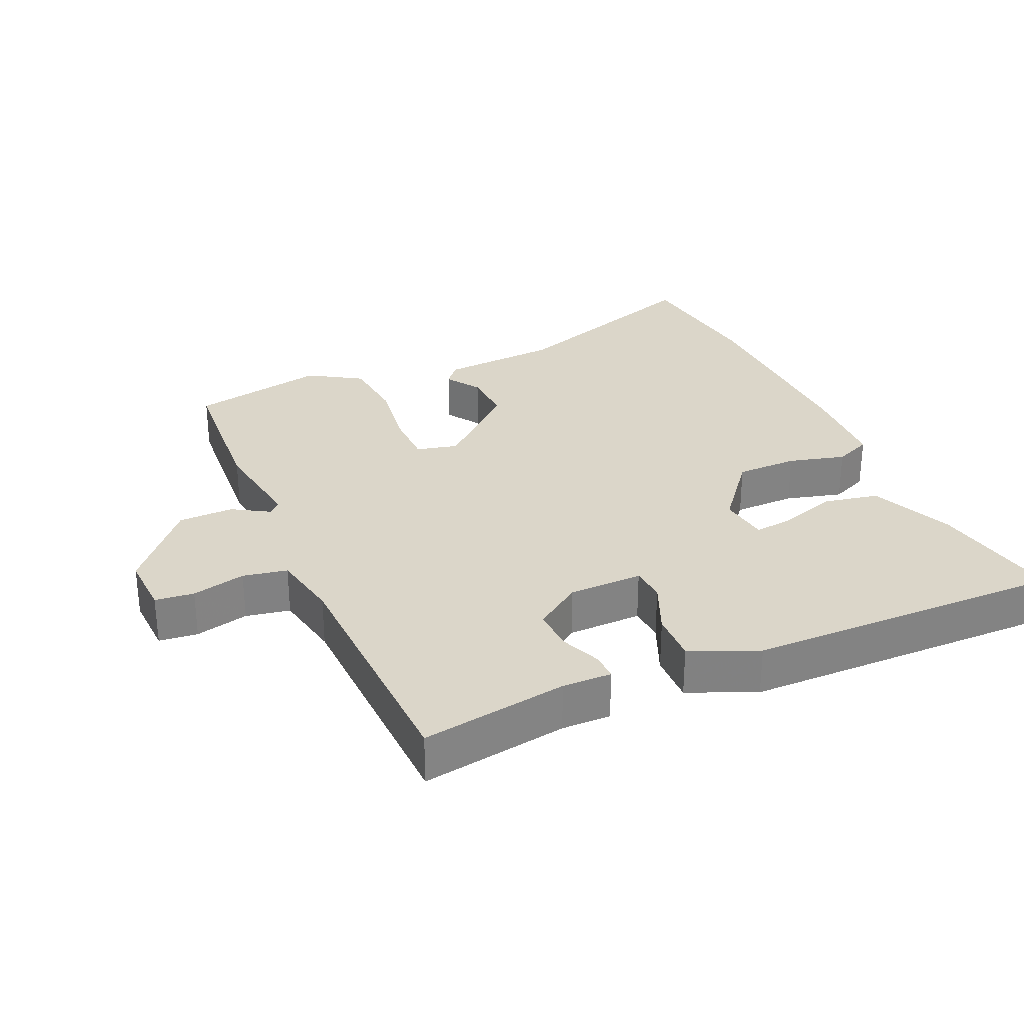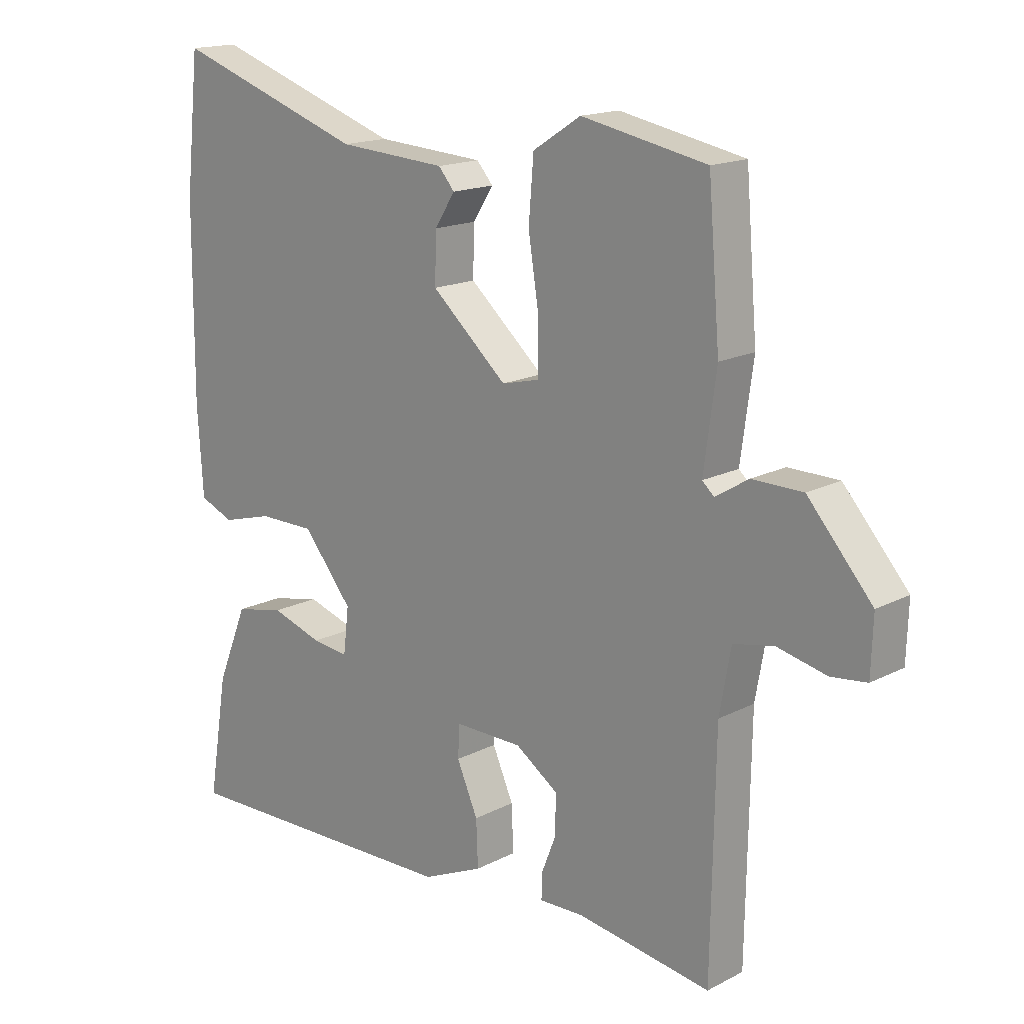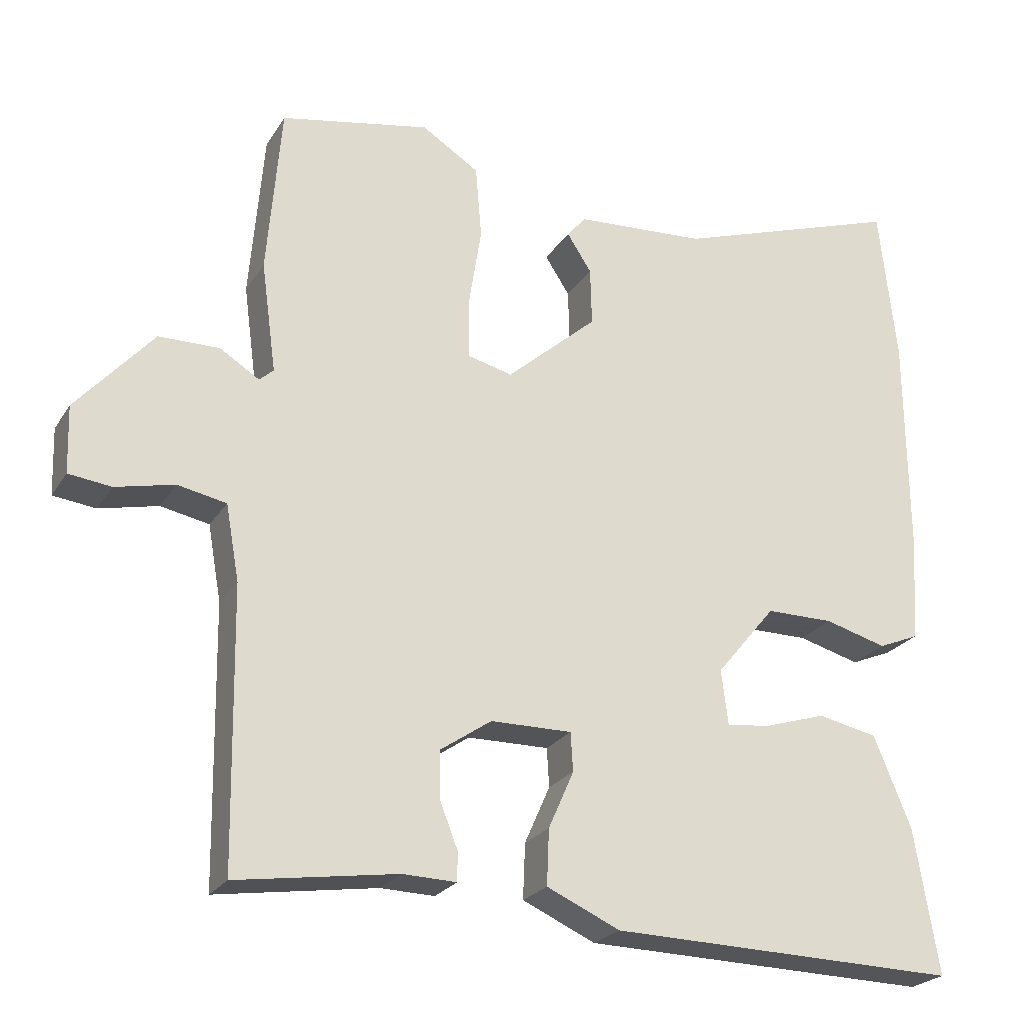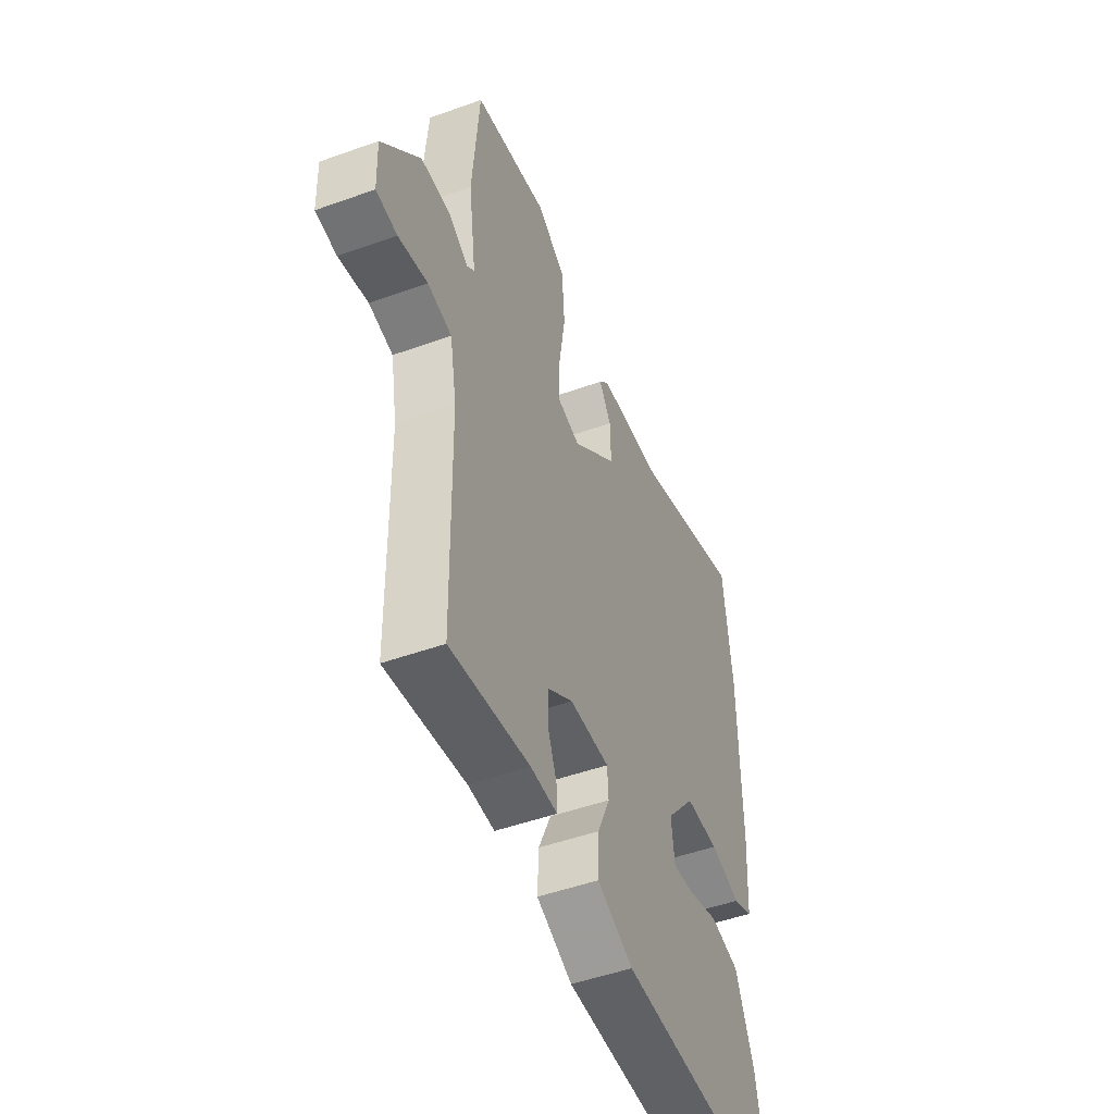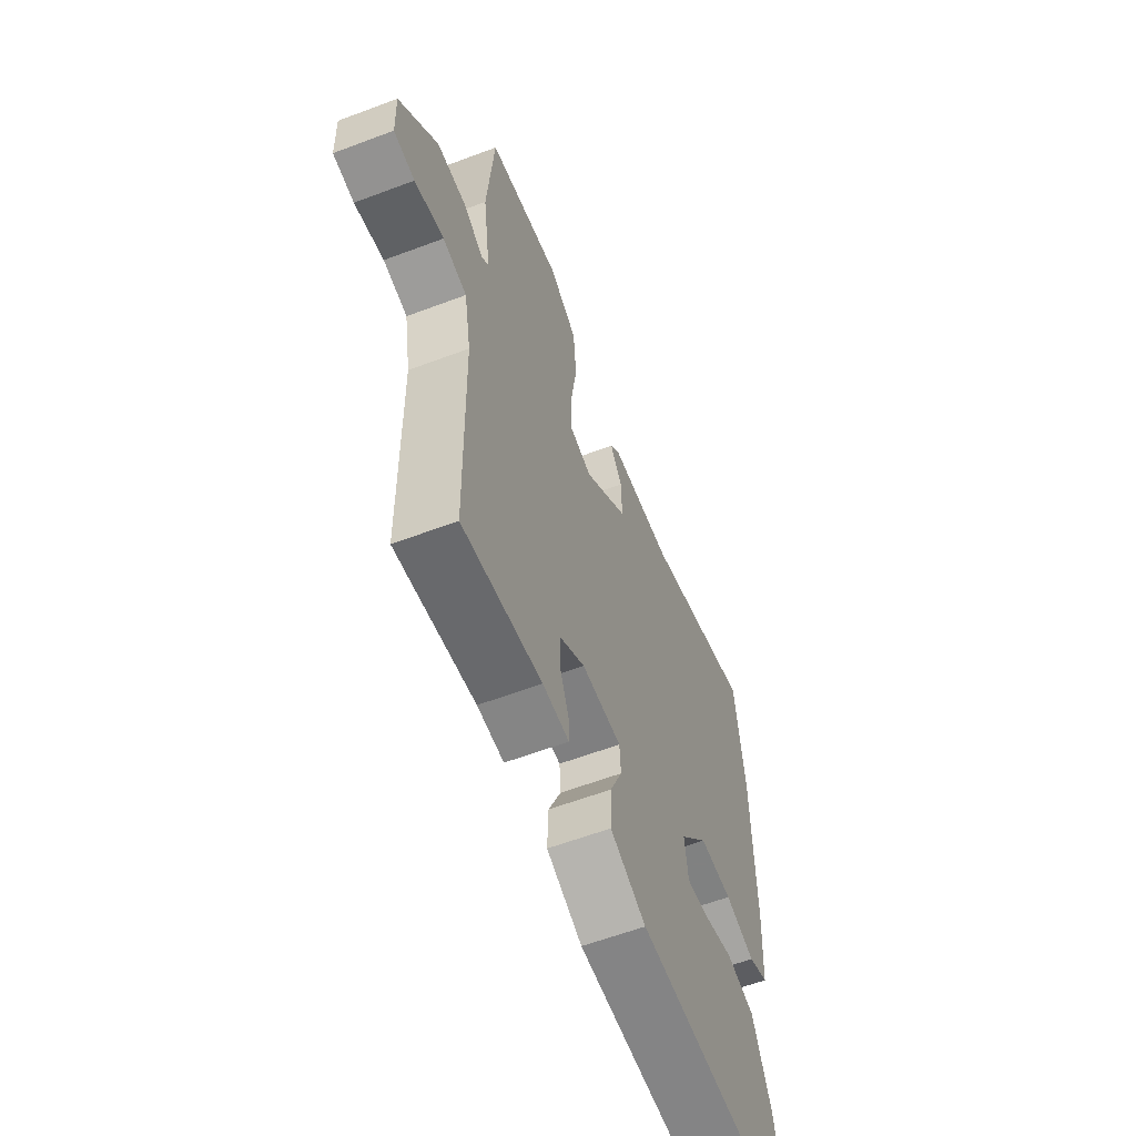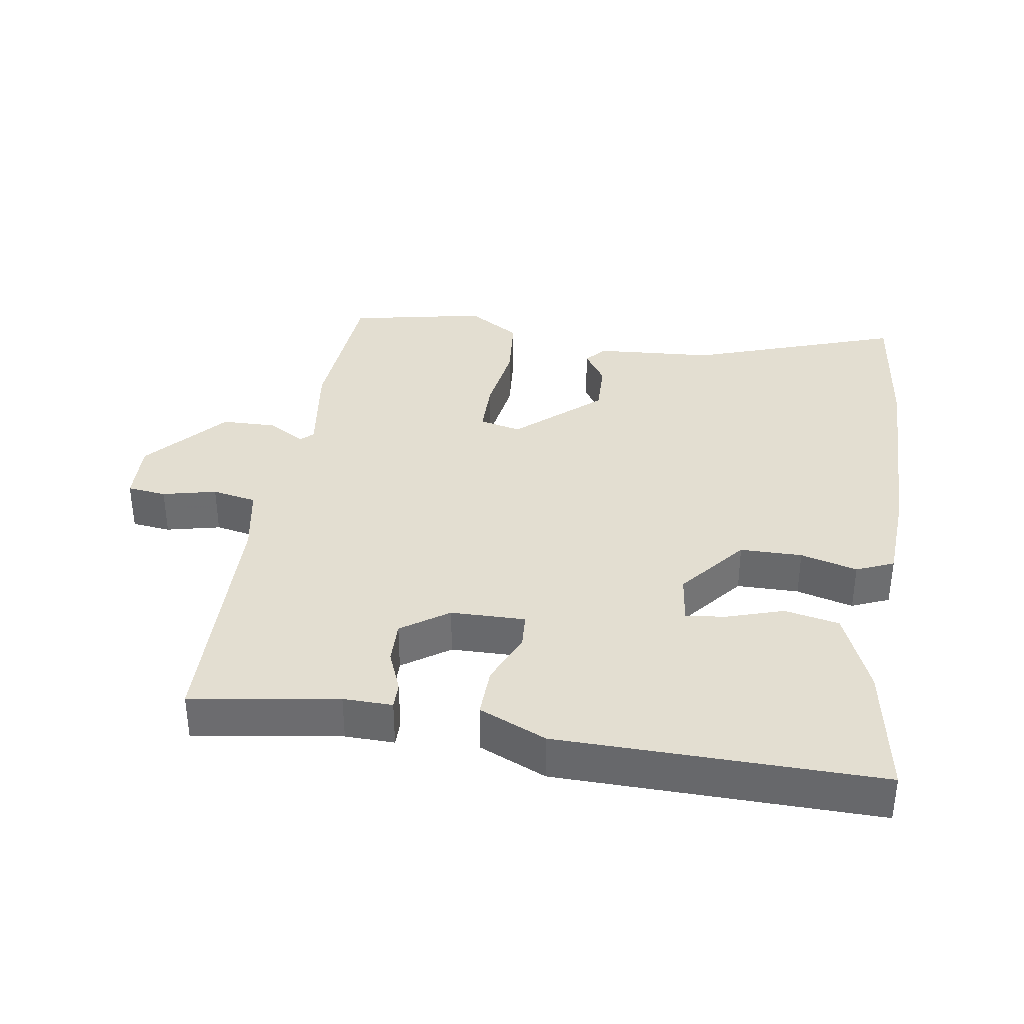
<metadata>
{"format":"obj","ext":"obj","renderer":"f3d","projection":"perspective","resolution":1024,"background":"white","views":[{"elev":29.7,"azim":155.4,"up":"+Y"},{"elev":16.5,"azim":43.7,"up":"+Z"},{"elev":-23.9,"azim":155.5,"up":"+Z"},{"elev":-49.2,"azim":111.7,"up":"+Z"},{"elev":-60.3,"azim":111.1,"up":"+Z"},{"elev":36.2,"azim":-171.5,"up":"+Y"}]}
</metadata>
<code>
v 0.46 0.07 -0.541
v 0.245 0.07 -0.509
v 0.173 0.07 -0.511
v 0.173 0.07 -0.472
v 0.197 0.07 -0.411
v 0.198 0.07 -0.348
v 0.129 0.07 -0.301
v 0.02 0.07 -0.3
v 0.017 0.07 -0.352
v 0.051 0.07 -0.429
v 0.054 0.07 -0.503
v -0.044 0.07 -0.547
v -0.513 0.07 -0.558
v -0.481 0.07 -0.364
v -0.431 0.07 -0.242
v -0.351 0.07 -0.225
v -0.268 0.07 -0.251
v -0.209 0.07 -0.258
v -0.2 0.07 -0.184
v -0.28 0.07 -0.087
v -0.371 0.07 -0.087
v -0.454 0.07 -0.11
v -0.509 0.07 -0.087
v -0.518 0.07 0.054
v -0.516 0.07 0.356
v -0.493 0.07 0.568
v -0.185 0.07 0.464
v -0.01 0.07 0.453
v 0.016 0.07 0.423
v -0.017 0.07 0.372
v -0.019 0.07 0.294
v 0.103 0.07 0.187
v 0.164 0.07 0.202
v 0.164 0.07 0.283
v 0.147 0.07 0.391
v 0.155 0.07 0.489
v 0.232 0.07 0.538
v 0.433 0.07 0.499
v 0.452 0.07 0.271
v 0.432 0.07 0.123
v 0.451 0.07 0.106
v 0.504 0.07 0.139
v 0.585 0.07 0.138
v 0.688 0.07 0.021
v 0.685 0.07 -0.069
v 0.628 0.07 -0.076
v 0.549 0.07 -0.058
v 0.484 0.07 -0.071
v 0.466 0.07 -0.172
v 0.46 0 -0.541
v 0.245 0 -0.509
v 0.173 0 -0.511
v 0.173 0 -0.472
v 0.197 0 -0.411
v 0.198 0 -0.348
v 0.129 0 -0.301
v 0.02 0 -0.3
v 0.017 0 -0.352
v 0.051 0 -0.429
v 0.054 0 -0.503
v -0.044 0 -0.547
v -0.513 0 -0.558
v -0.481 0 -0.364
v -0.431 0 -0.242
v -0.351 0 -0.225
v -0.268 0 -0.251
v -0.209 0 -0.258
v -0.2 0 -0.184
v -0.28 0 -0.087
v -0.371 0 -0.087
v -0.454 0 -0.11
v -0.509 0 -0.087
v -0.518 0 0.054
v -0.516 0 0.356
v -0.493 0 0.568
v -0.185 0 0.464
v -0.01 0 0.453
v 0.016 0 0.423
v -0.017 0 0.372
v -0.019 0 0.294
v 0.103 0 0.187
v 0.164 0 0.202
v 0.164 0 0.283
v 0.147 0 0.391
v 0.155 0 0.489
v 0.232 0 0.538
v 0.433 0 0.499
v 0.452 0 0.271
v 0.432 0 0.123
v 0.451 0 0.106
v 0.504 0 0.139
v 0.585 0 0.138
v 0.688 0 0.021
v 0.685 0 -0.069
v 0.628 0 -0.076
v 0.549 0 -0.058
v 0.484 0 -0.071
v 0.466 0 -0.172
f 45 46 47
f 44 45 47
f 43 44 47
f 42 43 47
f 41 42 47
f 40 41 47 48
f 38 39 40
f 37 38 40
f 36 37 40
f 35 36 40
f 34 35 40
f 40 48 49
f 34 40 49
f 33 34 49
f 27 28 29 30
f 27 30 31
f 26 27 31
f 25 26 31
f 24 25 31
f 23 24 31
f 22 23 31
f 21 22 31
f 20 21 31 32
f 15 16 17
f 14 15 17
f 13 14 17
f 12 13 17
f 11 12 17
f 10 11 17
f 9 10 17
f 8 9 17 18
f 7 8 18 19
f 2 3 4 5
f 2 5 6
f 1 2 6
f 49 1 6
f 32 33 49
f 20 32 49
f 19 20 49
f 7 19 49
f 6 7 49
f 96 95 94
f 96 94 93
f 96 93 92
f 96 92 91
f 96 91 90
f 97 96 90 89
f 89 88 87
f 89 87 86
f 89 86 85
f 89 85 84
f 89 84 83
f 98 97 89
f 98 89 83
f 98 83 82
f 79 78 77 76
f 80 79 76
f 80 76 75
f 80 75 74
f 80 74 73
f 80 73 72
f 80 72 71
f 80 71 70
f 81 80 70 69
f 66 65 64
f 66 64 63
f 66 63 62
f 66 62 61
f 66 61 60
f 66 60 59
f 66 59 58
f 67 66 58 57
f 68 67 57 56
f 54 53 52 51
f 55 54 51
f 55 51 50
f 55 50 98
f 98 82 81
f 98 81 69
f 98 69 68
f 98 68 56
f 98 56 55
f 1 50 51 2
f 2 51 52 3
f 3 52 53 4
f 4 53 54 5
f 5 54 55 6
f 6 55 56 7
f 7 56 57 8
f 8 57 58 9
f 9 58 59 10
f 10 59 60 11
f 11 60 61 12
f 12 61 62 13
f 13 62 63 14
f 14 63 64 15
f 15 64 65 16
f 16 65 66 17
f 17 66 67 18
f 18 67 68 19
f 19 68 69 20
f 20 69 70 21
f 21 70 71 22
f 22 71 72 23
f 23 72 73 24
f 24 73 74 25
f 25 74 75 26
f 26 75 76 27
f 27 76 77 28
f 28 77 78 29
f 29 78 79 30
f 30 79 80 31
f 31 80 81 32
f 32 81 82 33
f 33 82 83 34
f 34 83 84 35
f 35 84 85 36
f 36 85 86 37
f 37 86 87 38
f 38 87 88 39
f 39 88 89 40
f 40 89 90 41
f 41 90 91 42
f 42 91 92 43
f 43 92 93 44
f 44 93 94 45
f 45 94 95 46
f 46 95 96 47
f 47 96 97 48
f 48 97 98 49
f 49 98 50 1

</code>
